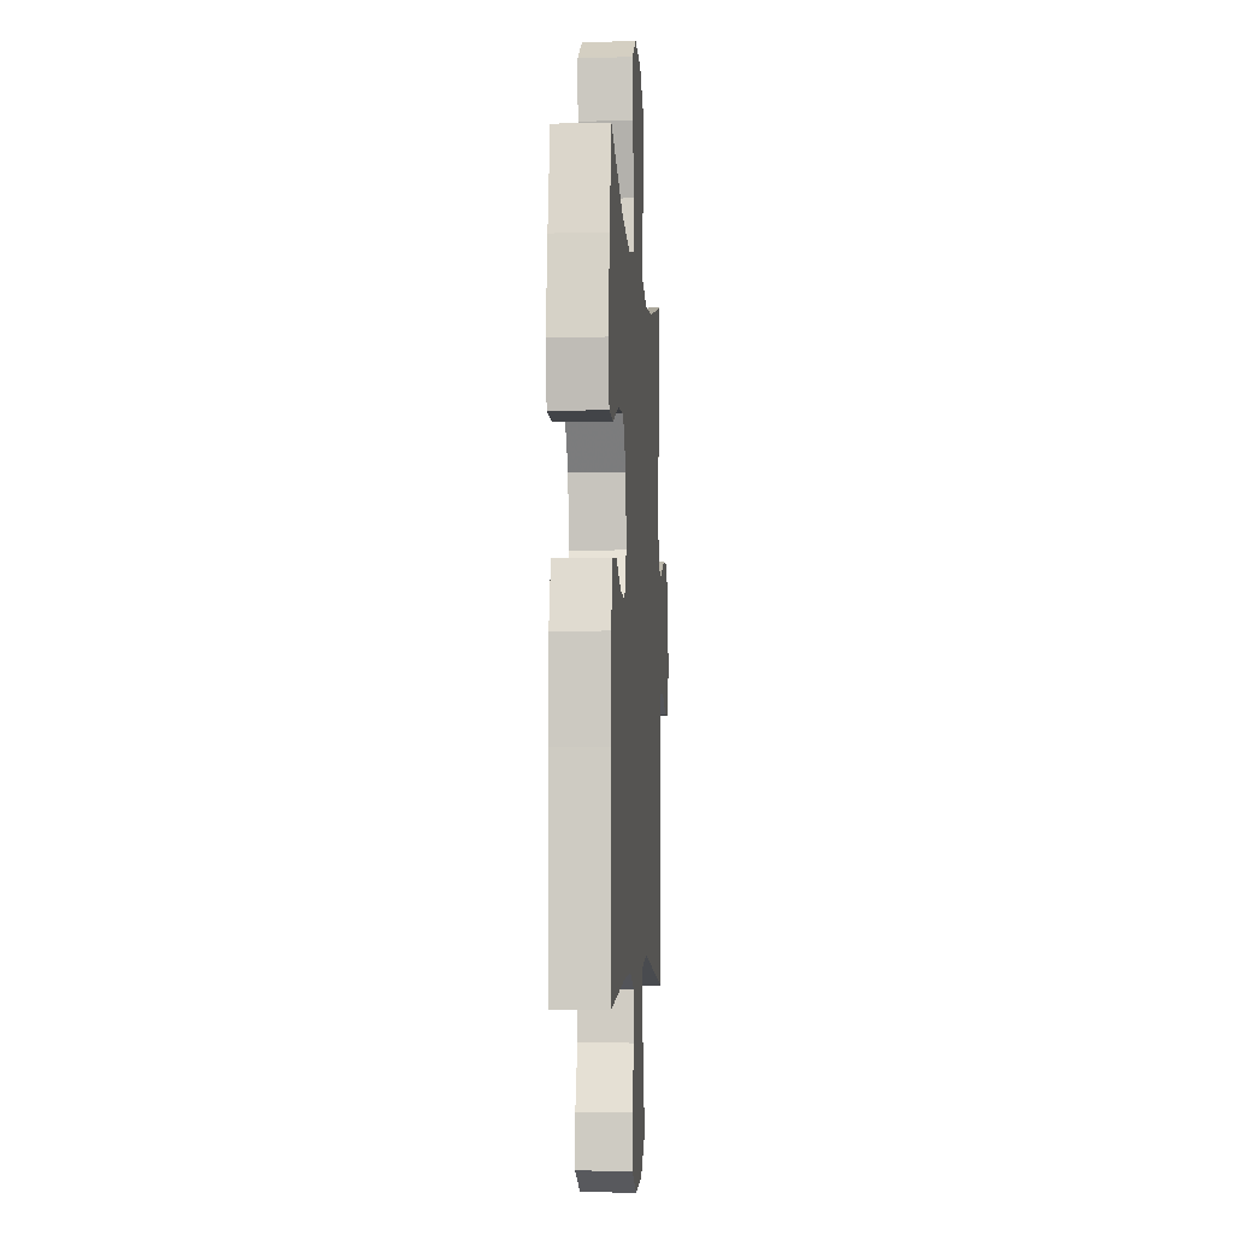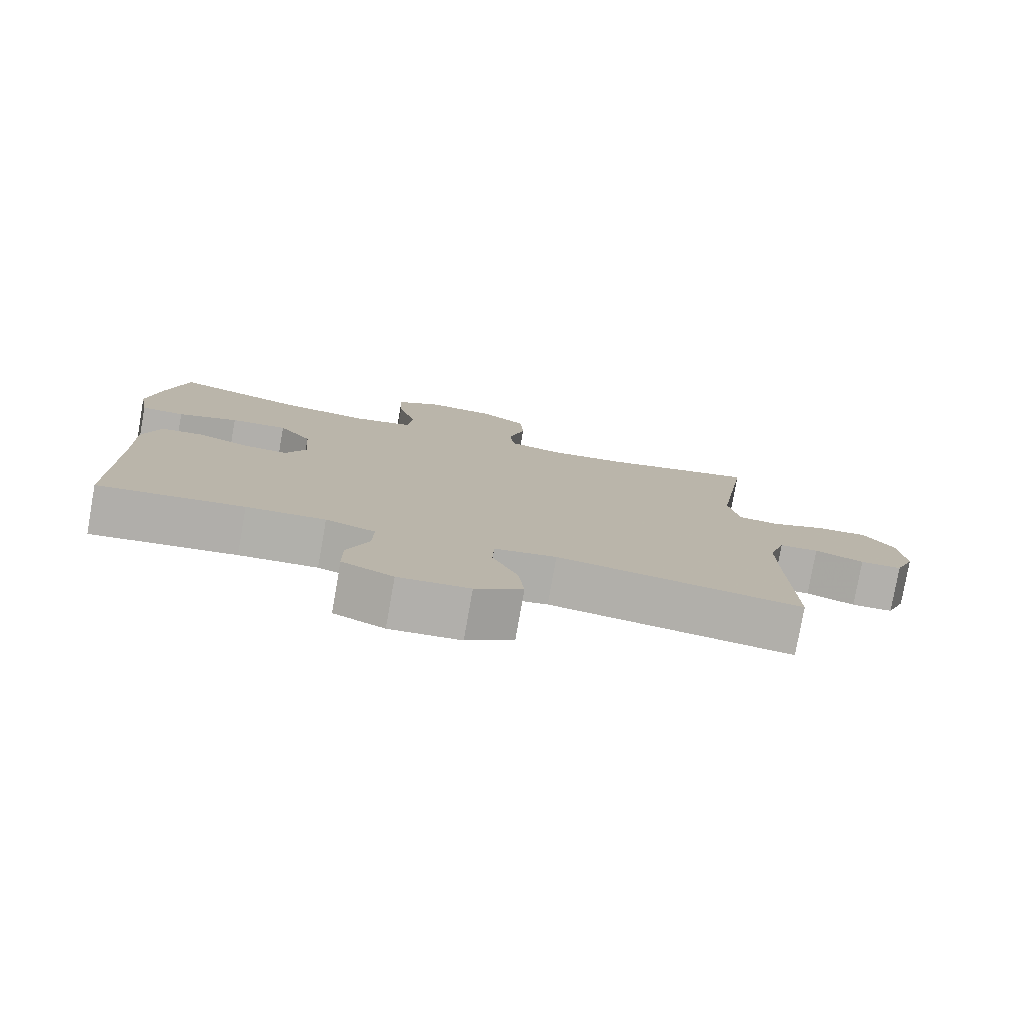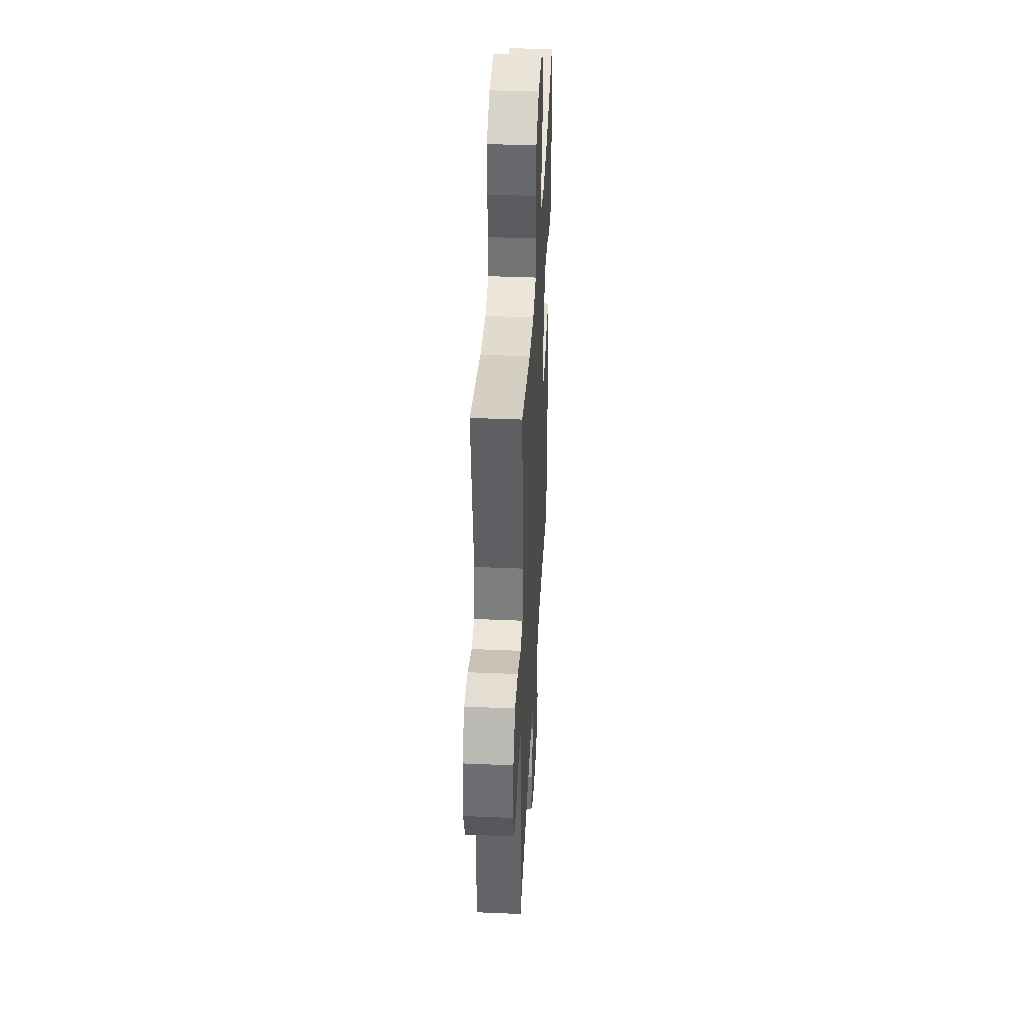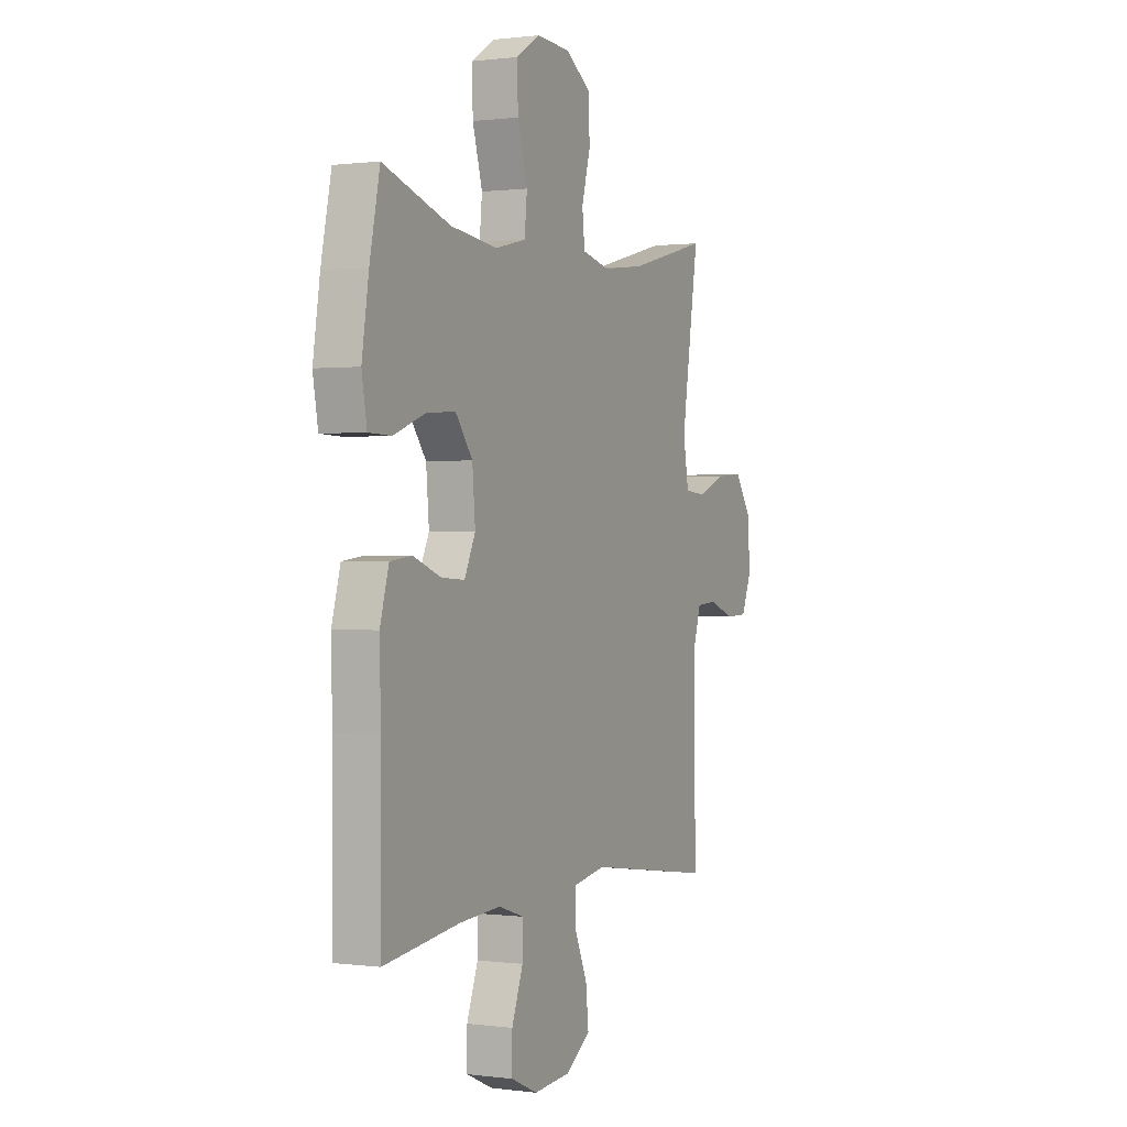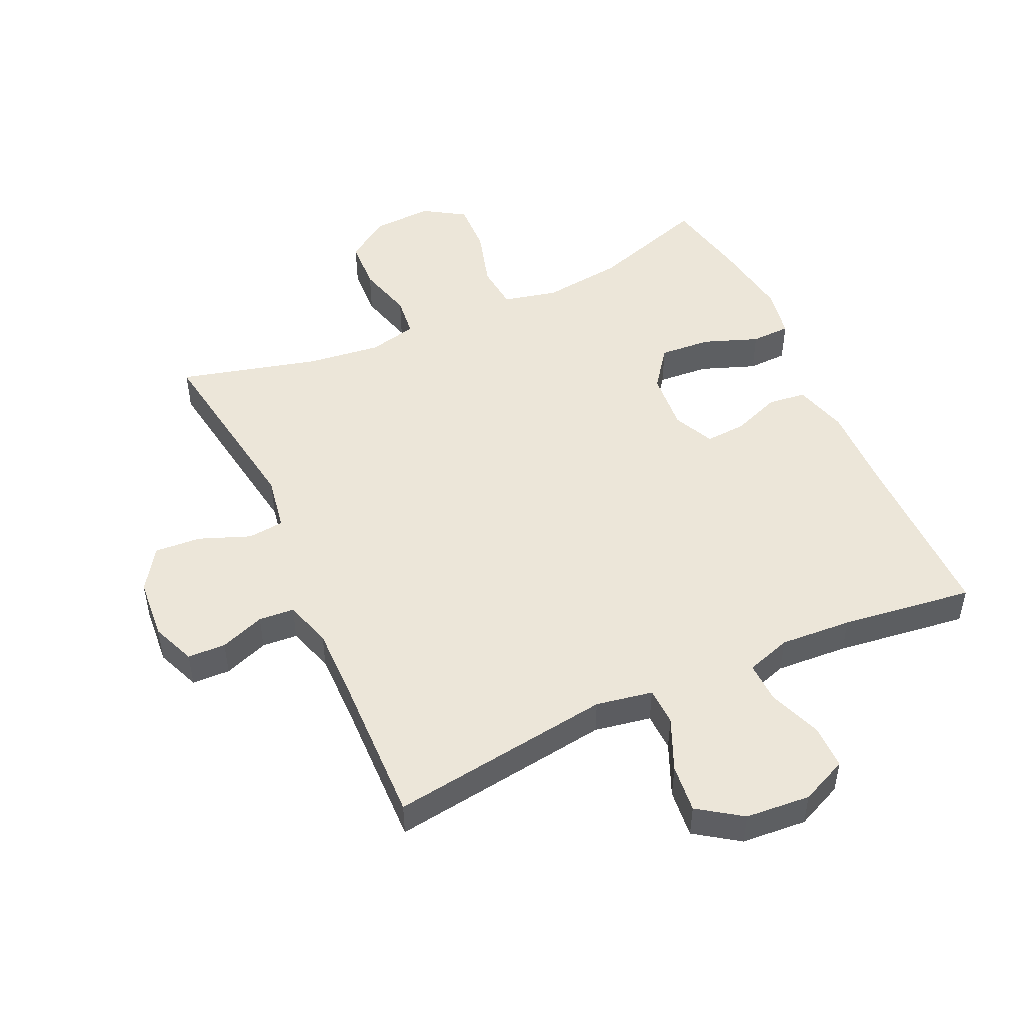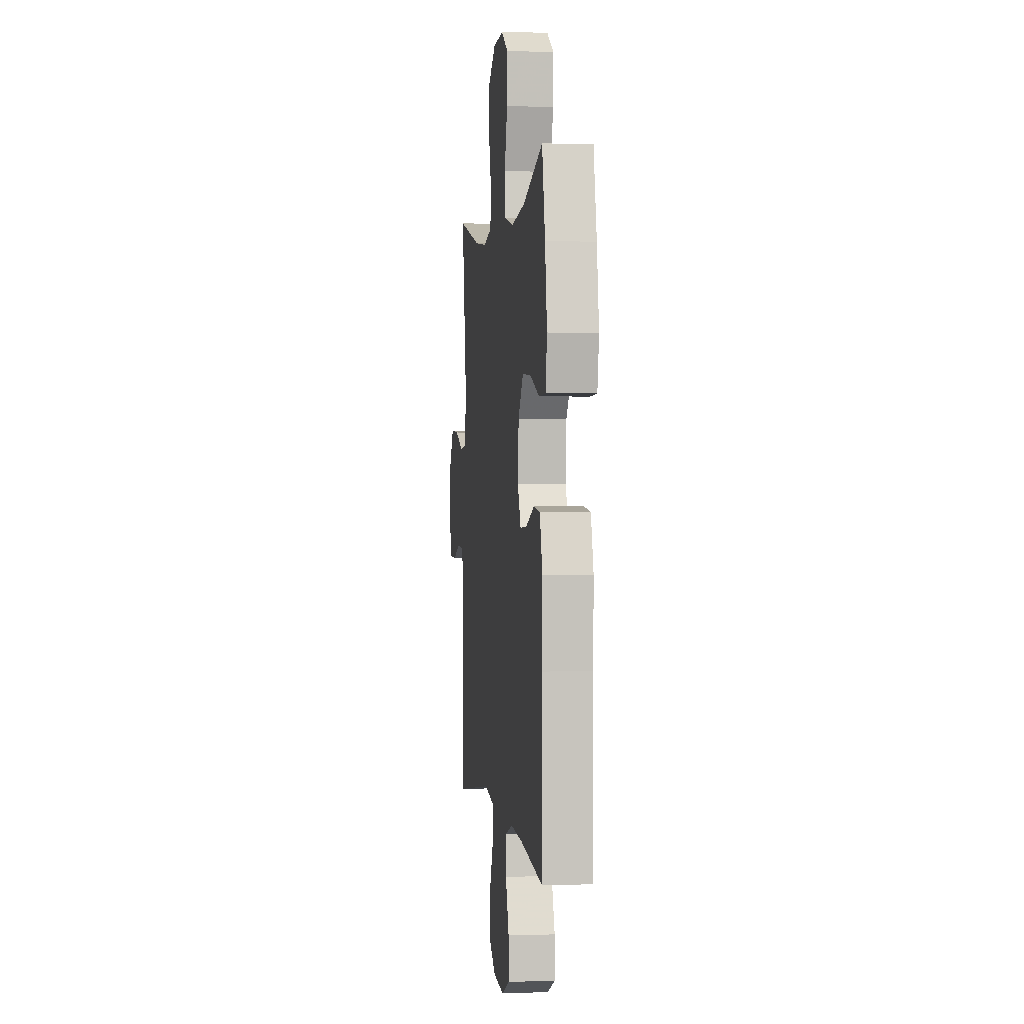
<metadata>
{"format":"obj","ext":"obj","renderer":"f3d","projection":"perspective","resolution":1024,"background":"white","views":[{"elev":-5.9,"azim":-86.0,"up":"+Z"},{"elev":-78.7,"azim":-10.0,"up":"+Z"},{"elev":40.0,"azim":93.0,"up":"+Z"},{"elev":0.6,"azim":-64.1,"up":"+Z"},{"elev":49.2,"azim":155.4,"up":"+Y"},{"elev":0.8,"azim":-97.3,"up":"+Z"}]}
</metadata>
<code>
v 0.5 0.07 -0.5
v 0.149 0.07 -0.45
v 0.06 0.07 -0.466
v 0.058 0.07 -0.526
v 0.094 0.07 -0.609
v 0.102 0.07 -0.685
v 0.034 0.07 -0.732
v -0.068 0.07 -0.74
v -0.141 0.07 -0.707
v -0.141 0.07 -0.637
v -0.11 0.07 -0.554
v -0.108 0.07 -0.489
v -0.179 0.07 -0.466
v -0.292 0.07 -0.473
v -0.5 0.07 -0.5
v -0.5 0.07 -0.211
v -0.503 0.07 -0.081
v -0.479 0.07 0.004
v -0.419 0.07 0.011
v -0.343 0.07 -0.018
v -0.279 0.07 -0.022
v -0.249 0.07 0.042
v -0.257 0.07 0.136
v -0.304 0.07 0.199
v -0.385 0.07 0.193
v -0.471 0.07 0.161
v -0.533 0.07 0.163
v -0.547 0.07 0.243
v -0.528 0.07 0.366
v -0.5 0.07 0.5
v -0.316 0.07 0.44
v -0.188 0.07 0.424
v -0.103 0.07 0.444
v -0.096 0.07 0.515
v -0.123 0.07 0.609
v -0.126 0.07 0.691
v -0.061 0.07 0.732
v 0.034 0.07 0.727
v 0.102 0.07 0.68
v 0.106 0.07 0.599
v 0.082 0.07 0.511
v 0.089 0.07 0.447
v 0.165 0.07 0.429
v 0.28 0.07 0.443
v 0.5 0.07 0.5
v 0.453 0.07 0.195
v 0.468 0.07 0.108
v 0.525 0.07 0.102
v 0.605 0.07 0.133
v 0.678 0.07 0.138
v 0.722 0.07 0.072
v 0.73 0.07 -0.025
v 0.702 0.07 -0.094
v 0.642 0.07 -0.096
v 0.572 0.07 -0.07
v 0.516 0.07 -0.074
v 0.493 0.07 -0.148
v 0.494 0.07 -0.262
v 0.5 0 -0.5
v 0.149 0 -0.45
v 0.06 0 -0.466
v 0.058 0 -0.526
v 0.094 0 -0.609
v 0.102 0 -0.685
v 0.034 0 -0.732
v -0.068 0 -0.74
v -0.141 0 -0.707
v -0.141 0 -0.637
v -0.11 0 -0.554
v -0.108 0 -0.489
v -0.179 0 -0.466
v -0.292 0 -0.473
v -0.5 0 -0.5
v -0.5 0 -0.211
v -0.503 0 -0.081
v -0.479 0 0.004
v -0.419 0 0.011
v -0.343 0 -0.018
v -0.279 0 -0.022
v -0.249 0 0.042
v -0.257 0 0.136
v -0.304 0 0.199
v -0.385 0 0.193
v -0.471 0 0.161
v -0.533 0 0.163
v -0.547 0 0.243
v -0.528 0 0.366
v -0.5 0 0.5
v -0.316 0 0.44
v -0.188 0 0.424
v -0.103 0 0.444
v -0.096 0 0.515
v -0.123 0 0.609
v -0.126 0 0.691
v -0.061 0 0.732
v 0.034 0 0.727
v 0.102 0 0.68
v 0.106 0 0.599
v 0.082 0 0.511
v 0.089 0 0.447
v 0.165 0 0.429
v 0.28 0 0.443
v 0.5 0 0.5
v 0.453 0 0.195
v 0.468 0 0.108
v 0.525 0 0.102
v 0.605 0 0.133
v 0.678 0 0.138
v 0.722 0 0.072
v 0.73 0 -0.025
v 0.702 0 -0.094
v 0.642 0 -0.096
v 0.572 0 -0.07
v 0.516 0 -0.074
v 0.493 0 -0.148
v 0.494 0 -0.262
f 52 53 54 55
f 52 55 56
f 51 52 56
f 48 49 50 51
f 47 48 51 56
f 44 45 46
f 43 44 46 47
f 42 43 47 56
f 38 39 40 41
f 38 41 42
f 37 38 42
f 34 35 36 37
f 33 34 37 42
f 32 33 42 56
f 28 29 30 31
f 25 26 27 28
f 24 25 28 31
f 23 24 31 32
f 17 18 19 20
f 16 17 20 21
f 14 15 16 21
f 13 14 21 22
f 8 9 10 11
f 8 11 12
f 7 8 12
f 4 5 6 7
f 3 4 7 12
f 2 3 12 13
f 58 1 2
f 57 58 2 13
f 23 32 56 57
f 13 22 23 57
f 113 112 111 110
f 114 113 110
f 114 110 109
f 109 108 107 106
f 114 109 106 105
f 104 103 102
f 105 104 102 101
f 114 105 101 100
f 99 98 97 96
f 100 99 96
f 100 96 95
f 95 94 93 92
f 100 95 92 91
f 114 100 91 90
f 89 88 87 86
f 86 85 84 83
f 89 86 83 82
f 90 89 82 81
f 78 77 76 75
f 79 78 75 74
f 79 74 73 72
f 80 79 72 71
f 69 68 67 66
f 70 69 66
f 70 66 65
f 65 64 63 62
f 70 65 62 61
f 71 70 61 60
f 60 59 116
f 71 60 116 115
f 115 114 90 81
f 115 81 80 71
f 1 59 60 2
f 2 60 61 3
f 3 61 62 4
f 4 62 63 5
f 5 63 64 6
f 6 64 65 7
f 7 65 66 8
f 8 66 67 9
f 9 67 68 10
f 10 68 69 11
f 11 69 70 12
f 12 70 71 13
f 13 71 72 14
f 14 72 73 15
f 15 73 74 16
f 16 74 75 17
f 17 75 76 18
f 18 76 77 19
f 19 77 78 20
f 20 78 79 21
f 21 79 80 22
f 22 80 81 23
f 23 81 82 24
f 24 82 83 25
f 25 83 84 26
f 26 84 85 27
f 27 85 86 28
f 28 86 87 29
f 29 87 88 30
f 30 88 89 31
f 31 89 90 32
f 32 90 91 33
f 33 91 92 34
f 34 92 93 35
f 35 93 94 36
f 36 94 95 37
f 37 95 96 38
f 38 96 97 39
f 39 97 98 40
f 40 98 99 41
f 41 99 100 42
f 42 100 101 43
f 43 101 102 44
f 44 102 103 45
f 45 103 104 46
f 46 104 105 47
f 47 105 106 48
f 48 106 107 49
f 49 107 108 50
f 50 108 109 51
f 51 109 110 52
f 52 110 111 53
f 53 111 112 54
f 54 112 113 55
f 55 113 114 56
f 56 114 115 57
f 57 115 116 58
f 58 116 59 1

</code>
